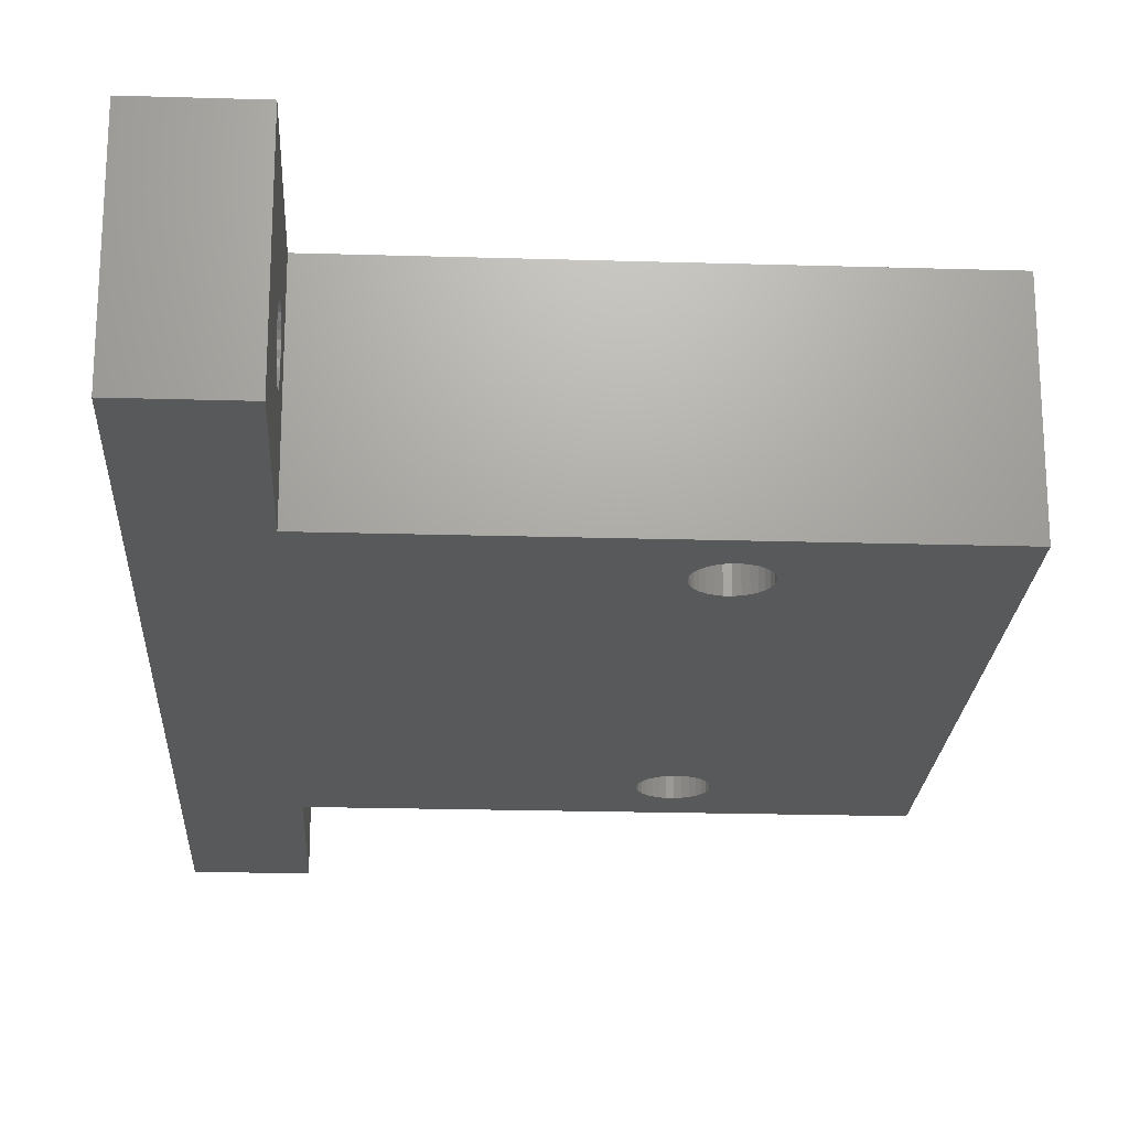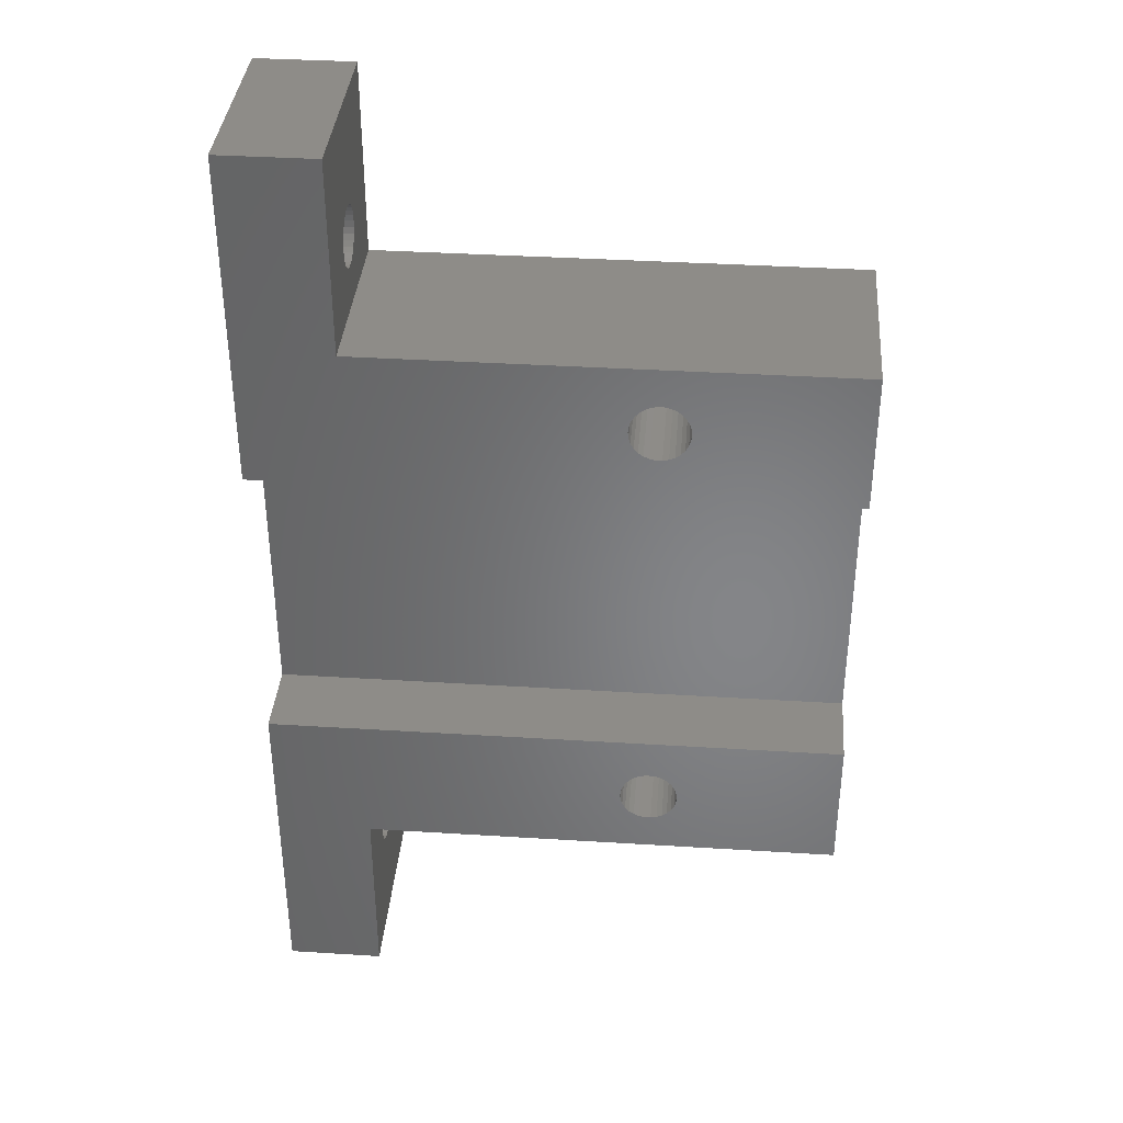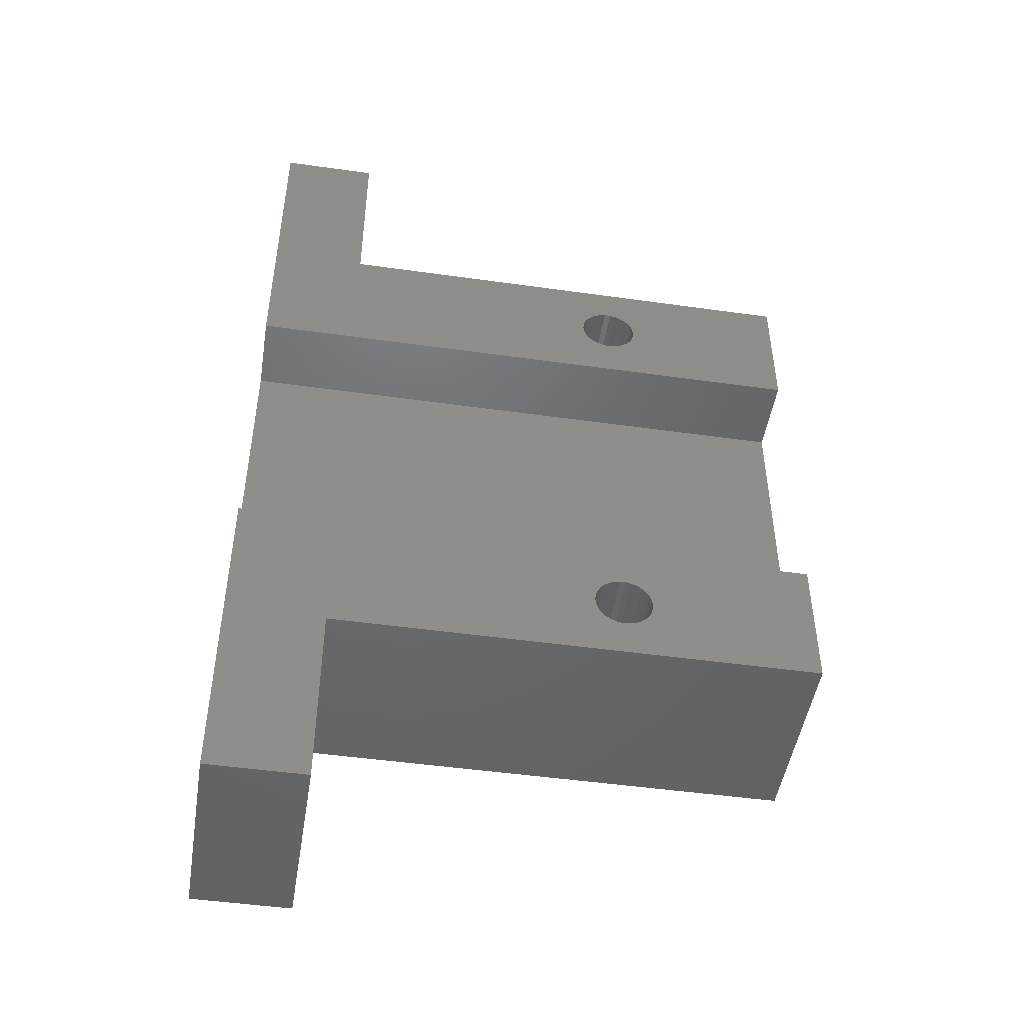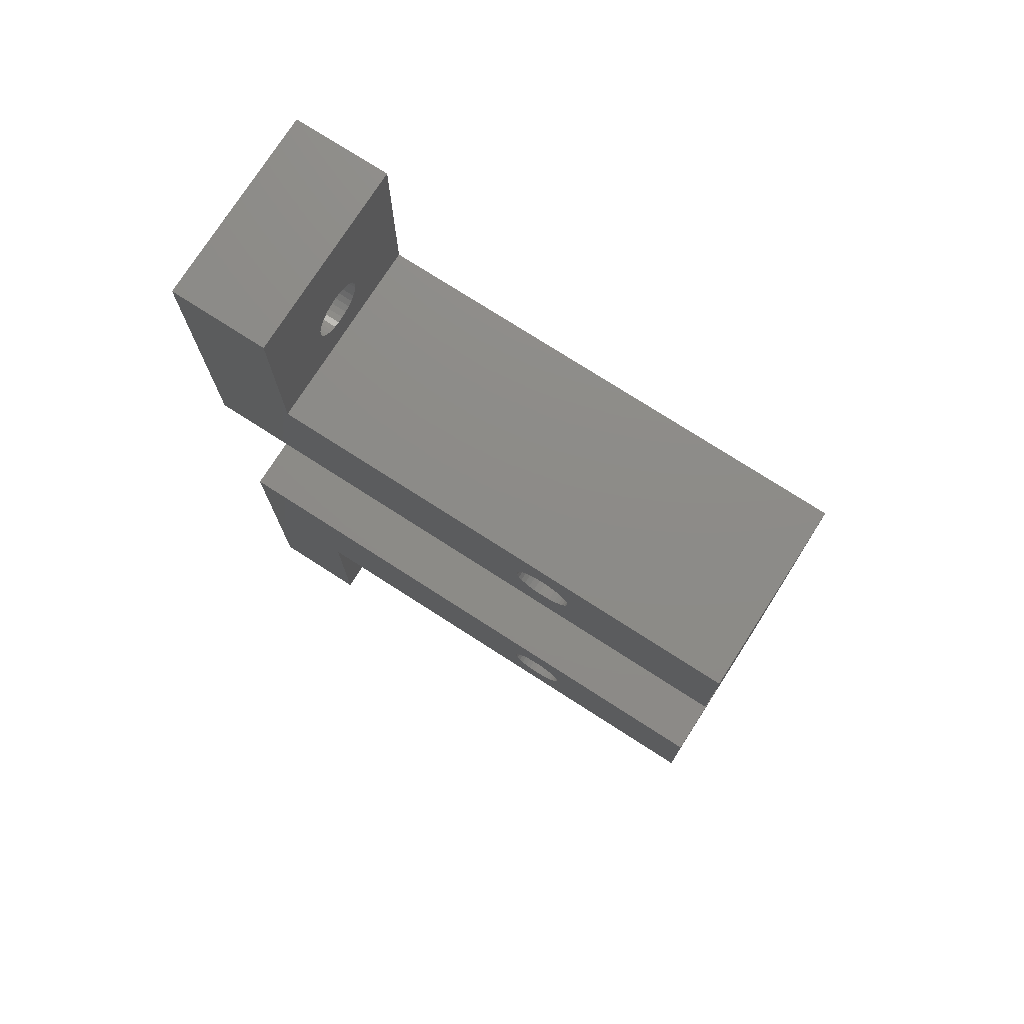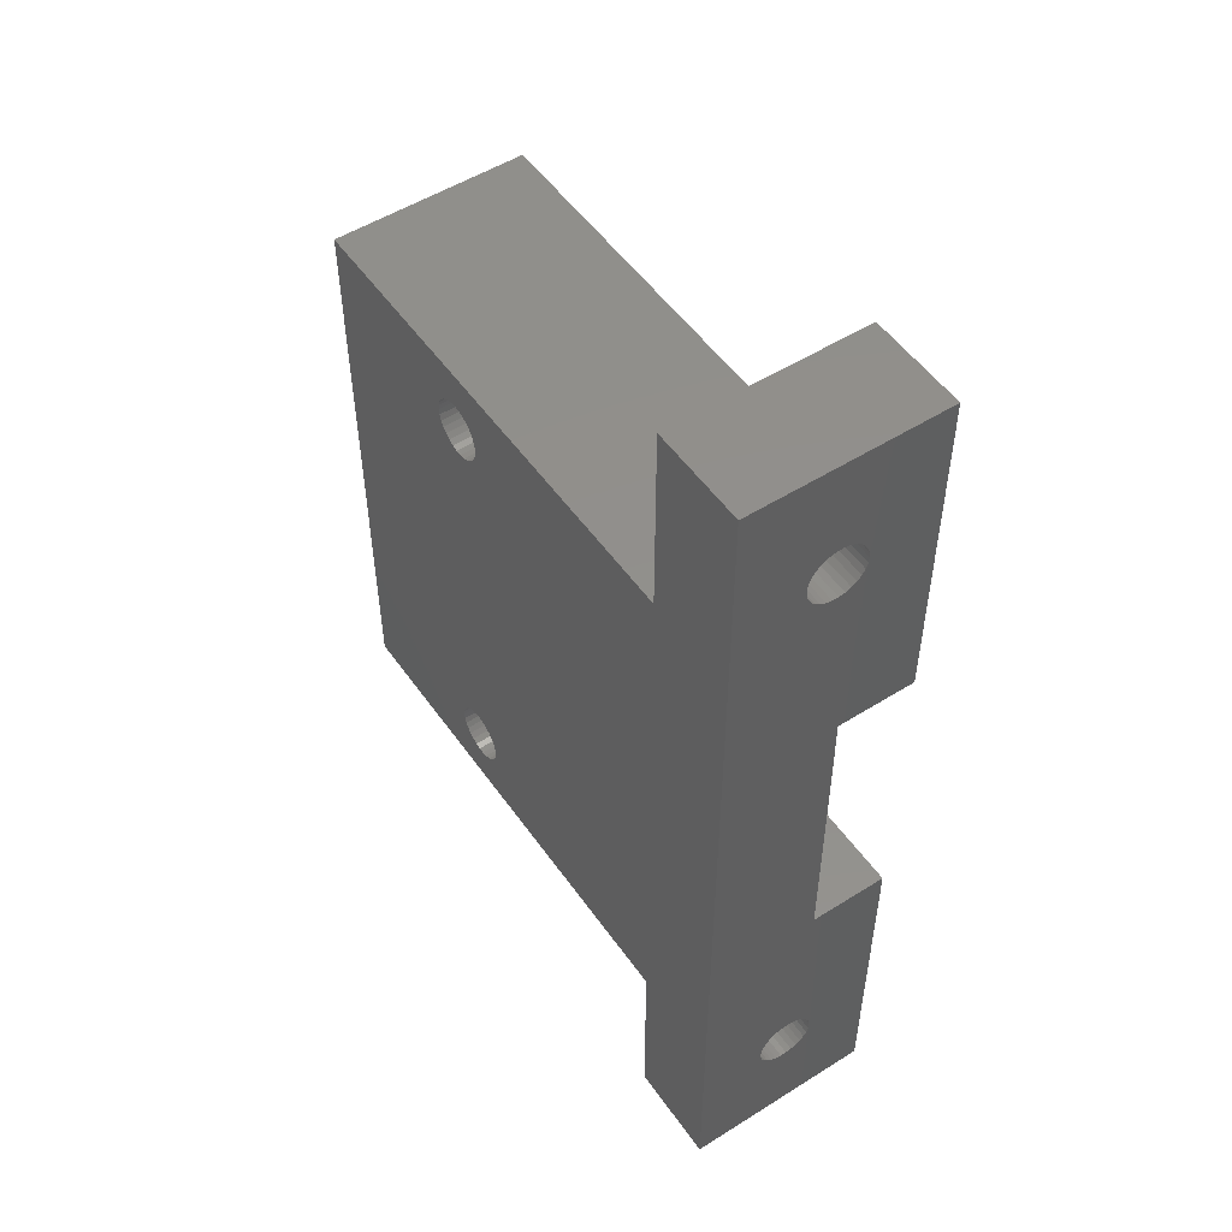
<metadata>
{"format":"stl","ext":"stl","renderer":"f3d","projection":"perspective","resolution":1024,"background":"white","views":[{"elev":-21.6,"azim":-3.0,"up":"+Z"},{"elev":37.1,"azim":4.6,"up":"+Y"},{"elev":-48.0,"azim":-9.0,"up":"+Y"},{"elev":75.7,"azim":32.7,"up":"+Y"},{"elev":52.1,"azim":-124.2,"up":"+Y"}]}
</metadata>
<code>
# stl→obj: 264 verts, 540 faces
v -15 25 -10
v -15 19.99 -5.157
v -15 25 0
v -15 19.93 -5.464
v -15 19.8 -5.75
v -15 19.61 -6.004
v -15 19.38 -6.214
v -15 19.11 -6.37
v -15 18.81 -6.467
v -15 18.5 -6.5
v -15 18.19 -6.467
v -15 17.89 -6.37
v -15 17.01 -5.157
v -15 7.8 -4.05
v -15 17.01 -4.843
v -15 17.07 -5.464
v -15 17.2 -5.75
v -15 17.39 -6.004
v -15 17.62 -6.214
v -15 -7.8 -4.05
v -15 -17.01 -4.843
v -15 -17.01 -5.157
v -15 -25 -10
v -15 -17.07 -5.464
v -15 -17.2 -5.75
v -15 -17.39 -6.004
v -15 -17.62 -6.214
v -15 -17.89 -6.37
v -15 -18.19 -6.467
v -15 -19.99 -5.157
v -15 -19.99 -4.843
v -15 -19.93 -5.464
v -15 -19.8 -5.75
v -15 -19.61 -6.004
v -15 -19.38 -6.214
v -15 -19.11 -6.37
v -15 -18.81 -6.467
v -15 -18.5 -6.5
v -15 19.99 -4.843
v -15 19.93 -4.536
v -15 19.8 -4.25
v -15 19.61 -3.996
v -15 19.38 -3.786
v -15 19.11 -3.63
v -15 18.81 -3.533
v -15 18.5 -3.5
v -15 18.19 -3.533
v -15 7.8 0
v -15 17.89 -3.63
v -15 17.07 -4.536
v -15 17.2 -4.25
v -15 17.39 -3.996
v -15 17.62 -3.786
v -15 -17.07 -4.536
v -15 -17.2 -4.25
v -15 -7.8 0
v -15 -17.39 -3.996
v -15 -17.62 -3.786
v -15 -17.89 -3.63
v -15 -18.19 -3.533
v -15 -25 0
v -15 -18.5 -3.5
v -15 -18.81 -3.533
v -15 -19.93 -4.536
v -15 -19.8 -4.25
v -15 -19.11 -3.63
v -15 -19.38 -3.786
v -15 -19.61 -3.996
v 15 -7.8 0
v 15 -15 0
v 15 -7.8 -4.05
v 15 7.8 -4.05
v 15 15 0
v 15 7.8 0
v 15 15 -10
v 15 -15 -10
v -10 15 0
v -10 15 -10
v -10 -15 -10
v -10 -25 -10
v -10 25 -10
v 6.214 -10.62 -10
v 6.37 -10.89 -10
v 6.467 11.19 -10
v 6.5 11.5 -10
v 6.004 -10.39 -10
v 6.37 10.89 -10
v 6.214 10.62 -10
v 6.004 10.39 -10
v 5.75 -10.2 -10
v 5.75 10.2 -10
v 5.464 -10.07 -10
v 5.464 10.07 -10
v 5.157 -10.01 -10
v 5.157 10.01 -10
v 4.843 -10.01 -10
v 4.843 10.01 -10
v 4.536 -10.07 -10
v 4.536 10.07 -10
v 4.25 -10.2 -10
v 4.25 10.2 -10
v 3.996 -10.39 -10
v 3.996 10.39 -10
v 3.786 -10.62 -10
v 3.63 -10.89 -10
v 3.533 -11.19 -10
v 3.786 10.62 -10
v 3.5 -11.5 -10
v 3.63 10.89 -10
v 6.467 -11.19 -10
v 6.5 -11.5 -10
v 6.467 -11.81 -10
v 6.37 -12.11 -10
v 6.214 -12.38 -10
v 6.004 -12.61 -10
v 5.75 -12.8 -10
v 5.464 -12.93 -10
v 5.157 -12.99 -10
v 4.843 -12.99 -10
v 3.533 11.19 -10
v 3.533 -11.81 -10
v 3.63 -12.11 -10
v 3.786 -12.38 -10
v 3.996 -12.61 -10
v 4.25 -12.8 -10
v 4.536 -12.93 -10
v 6.467 11.81 -10
v 6.37 12.11 -10
v 6.214 12.38 -10
v 6.004 12.61 -10
v 5.75 12.8 -10
v 5.464 12.93 -10
v 5.157 12.99 -10
v 4.843 12.99 -10
v 3.5 11.5 -10
v 3.533 11.81 -10
v 4.536 12.93 -10
v 4.25 12.8 -10
v 3.996 12.61 -10
v 3.786 12.38 -10
v 3.63 12.11 -10
v -10 -15 0
v -10 25 0
v -10 19.99 -4.843
v -10 19.93 -4.536
v -10 19.8 -4.25
v -10 19.61 -3.996
v -10 19.38 -3.786
v -10 19.11 -3.63
v -10 18.81 -3.533
v -10 18.5 -3.5
v -10 18.19 -3.533
v -10 17.01 -4.843
v -10 17.01 -5.157
v -10 17.07 -4.536
v -10 17.2 -4.25
v -10 17.39 -3.996
v -10 17.62 -3.786
v -10 17.89 -3.63
v -10 19.99 -5.157
v -10 19.93 -5.464
v -10 19.8 -5.75
v -10 19.61 -6.004
v -10 19.38 -6.214
v -10 19.11 -6.37
v -10 18.81 -6.467
v -10 18.5 -6.5
v -10 18.19 -6.467
v -10 17.89 -6.37
v -10 17.62 -6.214
v -10 17.39 -6.004
v -10 17.2 -5.75
v -10 17.07 -5.464
v -10 -17.01 -4.843
v -10 -17.07 -4.536
v -10 -17.2 -4.25
v -10 -17.39 -3.996
v -10 -17.62 -3.786
v -10 -17.89 -3.63
v -10 -18.19 -3.533
v -10 -18.5 -3.5
v -10 -18.81 -3.533
v -10 -25 0
v -10 -19.11 -3.63
v -10 -19.99 -4.843
v -10 -19.99 -5.157
v -10 -19.93 -4.536
v -10 -19.8 -4.25
v -10 -19.61 -3.996
v -10 -19.38 -3.786
v -10 -17.01 -5.157
v -10 -17.07 -5.464
v -10 -17.2 -5.75
v -10 -17.39 -6.004
v -10 -17.62 -6.214
v -10 -17.89 -6.37
v -10 -18.19 -6.467
v -10 -18.5 -6.5
v -10 -18.81 -6.467
v -10 -19.11 -6.37
v -10 -19.38 -6.214
v -10 -19.93 -5.464
v -10 -19.8 -5.75
v -10 -19.61 -6.004
v 6.467 11.81 0
v 6.5 11.5 0
v 5.157 12.99 0
v 4.843 12.99 0
v 6.004 12.61 0
v 5.75 12.8 0
v 3.786 12.38 0
v 3.996 12.61 0
v 4.536 12.93 0
v 4.25 12.8 0
v 6.214 10.62 0
v 6.004 10.39 0
v 6.214 12.38 0
v 6.37 12.11 0
v 5.464 12.93 0
v 3.533 11.81 0
v 3.63 12.11 0
v 3.5 11.5 0
v 6.467 11.19 0
v 5.157 10.01 0
v 5.464 10.07 0
v 5.75 10.2 0
v 4.25 10.2 0
v 4.536 10.07 0
v 4.843 10.01 0
v 3.996 10.39 0
v 3.786 10.62 0
v 3.63 10.89 0
v 3.533 11.19 0
v 6.37 10.89 0
v 6.467 -11.19 0
v 6.5 -11.5 0
v 5.157 -10.01 0
v 4.843 -10.01 0
v 3.996 -12.61 0
v 4.25 -12.8 0
v 6.004 -10.39 0
v 5.75 -10.2 0
v 3.786 -10.62 0
v 3.996 -10.39 0
v 4.536 -10.07 0
v 4.25 -10.2 0
v 6.214 -12.38 0
v 6.004 -12.61 0
v 6.214 -10.62 0
v 6.37 -10.89 0
v 5.464 -10.07 0
v 3.533 -11.19 0
v 3.63 -10.89 0
v 3.5 -11.5 0
v 6.467 -11.81 0
v 5.157 -12.99 0
v 5.464 -12.93 0
v 5.75 -12.8 0
v 4.536 -12.93 0
v 4.843 -12.99 0
v 3.786 -12.38 0
v 3.63 -12.11 0
v 3.533 -11.81 0
v 6.37 -12.11 0
f 1 2 3
f 1 4 2
f 1 5 4
f 1 6 5
f 1 7 6
f 1 8 7
f 1 9 8
f 1 10 9
f 1 11 10
f 1 12 11
f 13 14 15
f 16 14 13
f 17 14 16
f 18 14 17
f 19 14 18
f 12 14 19
f 1 14 12
f 1 20 14
f 21 20 22
f 23 20 1
f 20 24 22
f 20 25 24
f 20 26 25
f 20 27 26
f 20 28 27
f 20 23 28
f 28 23 29
f 30 23 31
f 32 23 30
f 33 23 32
f 34 23 33
f 35 23 34
f 36 23 35
f 37 23 36
f 38 23 37
f 29 23 38
f 39 3 2
f 40 3 39
f 41 3 40
f 42 3 41
f 43 3 42
f 44 3 43
f 45 3 44
f 46 3 45
f 47 3 46
f 48 47 49
f 14 50 15
f 14 51 50
f 48 51 14
f 51 48 52
f 52 48 53
f 53 48 49
f 47 48 3
f 54 20 21
f 55 20 54
f 20 55 56
f 57 56 55
f 58 56 57
f 59 56 58
f 60 56 59
f 61 60 62
f 61 62 63
f 61 31 23
f 31 61 64
f 64 61 65
f 60 61 56
f 66 61 63
f 67 61 66
f 68 61 67
f 65 61 68
f 69 70 71
f 72 73 74
f 73 72 75
f 71 75 72
f 71 76 75
f 76 71 70
f 75 77 73
f 77 75 78
f 23 79 80
f 79 23 78
f 1 78 23
f 78 1 81
f 82 76 83
f 75 84 85
f 86 76 82
f 75 87 84
f 76 86 75
f 75 88 87
f 89 75 86
f 75 89 88
f 90 89 86
f 90 91 89
f 92 91 90
f 92 93 91
f 94 93 92
f 94 95 93
f 96 95 94
f 96 97 95
f 98 97 96
f 98 99 97
f 100 99 98
f 100 101 99
f 102 101 100
f 102 103 101
f 79 102 104
f 102 79 103
f 79 104 105
f 78 103 79
f 79 105 106
f 103 78 107
f 79 106 108
f 107 78 109
f 110 76 111
f 76 112 111
f 76 113 112
f 76 114 113
f 76 115 114
f 76 116 115
f 76 117 116
f 76 118 117
f 76 119 118
f 109 78 120
f 121 79 108
f 122 79 121
f 123 79 122
f 124 79 123
f 125 79 124
f 126 79 125
f 119 79 126
f 79 119 76
f 83 76 110
f 127 75 85
f 128 75 127
f 129 75 128
f 130 75 129
f 131 75 130
f 132 75 131
f 133 75 132
f 134 75 133
f 120 78 135
f 135 78 136
f 134 78 75
f 137 78 134
f 138 78 137
f 139 78 138
f 140 78 139
f 141 78 140
f 136 78 141
f 79 70 142
f 70 79 76
f 143 144 81
f 143 145 144
f 143 146 145
f 143 147 146
f 143 148 147
f 143 149 148
f 143 150 149
f 77 150 143
f 150 77 151
f 151 77 152
f 153 77 154
f 155 77 153
f 156 77 155
f 157 77 156
f 158 77 157
f 159 77 158
f 152 77 159
f 160 81 144
f 161 81 160
f 162 81 161
f 163 81 162
f 164 81 163
f 165 81 164
f 166 81 165
f 78 166 167
f 78 167 168
f 78 168 169
f 78 154 77
f 166 78 81
f 170 78 169
f 171 78 170
f 172 78 171
f 173 78 172
f 154 78 173
f 142 174 79
f 142 175 174
f 142 176 175
f 142 177 176
f 142 178 177
f 142 179 178
f 142 180 179
f 142 181 180
f 142 182 181
f 183 182 142
f 182 183 184
f 185 183 186
f 187 183 185
f 188 183 187
f 189 183 188
f 190 183 189
f 184 183 190
f 191 79 174
f 192 79 191
f 193 79 192
f 194 79 193
f 195 79 194
f 196 79 195
f 197 79 196
f 198 79 197
f 199 79 198
f 80 199 200
f 80 200 201
f 80 186 183
f 186 80 202
f 202 80 203
f 199 80 79
f 204 80 201
f 203 80 204
f 81 3 143
f 3 81 1
f 23 183 61
f 183 23 80
f 14 74 48
f 74 14 72
f 14 71 72
f 71 14 20
f 71 56 69
f 56 71 20
f 9 167 166
f 167 9 10
f 47 151 152
f 151 47 46
f 154 15 153
f 15 154 13
f 156 52 157
f 52 156 51
f 43 147 148
f 147 43 42
f 40 146 41
f 146 40 145
f 53 159 158
f 159 53 49
f 8 166 165
f 166 8 9
f 6 164 163
f 164 6 7
f 2 144 39
f 144 2 160
f 5 161 4
f 161 5 162
f 45 149 150
f 149 45 44
f 44 148 149
f 148 44 43
f 46 150 151
f 150 46 45
f 41 147 42
f 147 41 146
f 39 145 40
f 145 39 144
f 10 168 167
f 168 10 11
f 173 13 154
f 13 173 16
f 171 17 172
f 17 171 18
f 155 51 156
f 51 155 50
f 153 50 155
f 50 153 15
f 52 158 157
f 158 52 53
f 49 152 159
f 152 49 47
f 7 165 164
f 165 7 8
f 6 162 5
f 162 6 163
f 4 160 2
f 160 4 161
f 172 16 173
f 16 172 17
f 19 171 170
f 171 19 18
f 11 169 168
f 169 11 12
f 12 170 169
f 170 12 19
f 29 198 197
f 198 29 38
f 63 181 182
f 181 63 62
f 186 31 185
f 31 186 30
f 188 68 189
f 68 188 65
f 58 177 178
f 177 58 57
f 54 176 55
f 176 54 175
f 67 184 190
f 184 67 66
f 28 197 196
f 197 28 29
f 26 195 194
f 195 26 27
f 22 174 21
f 174 22 191
f 25 192 24
f 192 25 193
f 60 179 180
f 179 60 59
f 59 178 179
f 178 59 58
f 62 180 181
f 180 62 60
f 55 177 57
f 177 55 176
f 21 175 54
f 175 21 174
f 38 199 198
f 199 38 37
f 202 30 186
f 30 202 32
f 204 33 203
f 33 204 34
f 187 65 188
f 65 187 64
f 185 64 187
f 64 185 31
f 68 190 189
f 190 68 67
f 66 182 184
f 182 66 63
f 27 196 195
f 196 27 28
f 26 193 25
f 193 26 194
f 24 191 22
f 191 24 192
f 203 32 202
f 32 203 33
f 35 204 201
f 204 35 34
f 37 200 199
f 200 37 36
f 36 201 200
f 201 36 35
f 85 205 127
f 205 85 206
f 134 207 208
f 207 134 133
f 131 209 210
f 209 131 130
f 211 139 212
f 139 211 140
f 138 213 214
f 213 138 137
f 89 215 88
f 215 89 216
f 128 217 129
f 217 128 218
f 127 218 128
f 218 127 205
f 129 209 130
f 209 129 217
f 133 219 207
f 219 133 132
f 132 210 219
f 210 132 131
f 220 141 221
f 141 220 136
f 221 140 211
f 140 221 141
f 222 136 220
f 136 222 135
f 139 214 212
f 214 139 138
f 137 208 213
f 208 137 134
f 84 206 85
f 206 84 223
f 93 224 225
f 224 93 95
f 89 226 216
f 226 89 91
f 99 227 228
f 227 99 101
f 95 229 224
f 229 95 97
f 230 107 231
f 107 230 103
f 232 120 233
f 120 232 109
f 233 135 222
f 135 233 120
f 91 225 226
f 225 91 93
f 87 223 84
f 223 87 234
f 88 234 87
f 234 88 215
f 97 228 229
f 228 97 99
f 101 230 227
f 230 101 103
f 231 109 232
f 109 231 107
f 111 235 110
f 235 111 236
f 96 237 238
f 237 96 94
f 125 239 240
f 239 125 124
f 90 241 242
f 241 90 86
f 243 102 244
f 102 243 104
f 100 245 246
f 245 100 98
f 115 247 114
f 247 115 248
f 83 249 82
f 249 83 250
f 110 250 83
f 250 110 235
f 82 241 86
f 241 82 249
f 94 251 237
f 251 94 92
f 92 242 251
f 242 92 90
f 252 105 253
f 105 252 106
f 253 104 243
f 104 253 105
f 254 106 252
f 106 254 108
f 102 246 244
f 246 102 100
f 98 238 245
f 238 98 96
f 112 236 111
f 236 112 255
f 117 256 257
f 256 117 118
f 115 258 248
f 258 115 116
f 126 240 259
f 240 126 125
f 118 260 256
f 260 118 119
f 239 123 261
f 123 239 124
f 262 121 263
f 121 262 122
f 263 108 254
f 108 263 121
f 116 257 258
f 257 116 117
f 113 255 112
f 255 113 264
f 114 264 113
f 264 114 247
f 119 259 260
f 259 119 126
f 261 122 262
f 122 261 123
f 69 236 70
f 69 235 236
f 69 250 235
f 69 249 250
f 69 241 249
f 69 242 241
f 69 251 242
f 69 237 251
f 69 238 237
f 56 238 69
f 252 142 254
f 253 142 252
f 56 253 243
f 56 243 244
f 56 244 246
f 56 246 245
f 238 56 245
f 253 56 142
f 61 142 56
f 142 61 183
f 255 70 236
f 264 70 255
f 247 70 264
f 248 70 247
f 258 70 248
f 257 70 258
f 256 70 257
f 260 70 256
f 260 142 70
f 259 142 260
f 240 142 259
f 239 142 240
f 261 142 239
f 262 142 261
f 263 142 262
f 142 263 254
f 143 3 77
f 73 206 74
f 73 205 206
f 73 218 205
f 73 217 218
f 73 209 217
f 73 210 209
f 73 219 210
f 73 207 219
f 73 208 207
f 220 77 222
f 221 77 220
f 211 77 221
f 212 77 211
f 214 77 212
f 213 77 214
f 208 77 213
f 77 208 73
f 223 74 206
f 234 74 223
f 215 74 234
f 216 74 215
f 226 74 216
f 225 74 226
f 224 74 225
f 229 74 224
f 48 229 228
f 77 233 222
f 77 232 233
f 48 232 77
f 232 48 231
f 231 48 230
f 230 48 227
f 229 48 74
f 227 48 228
f 48 77 3

</code>
